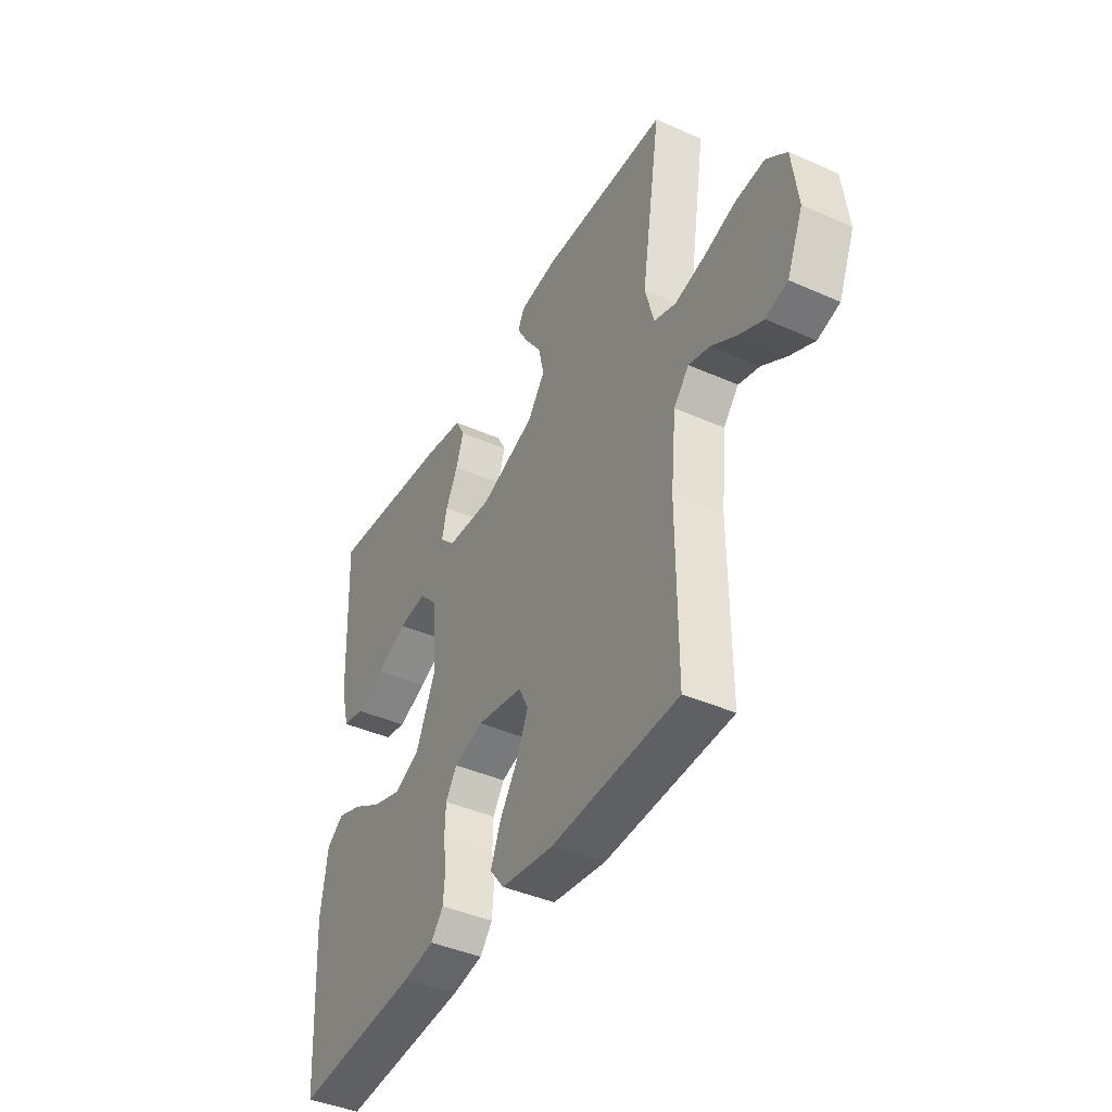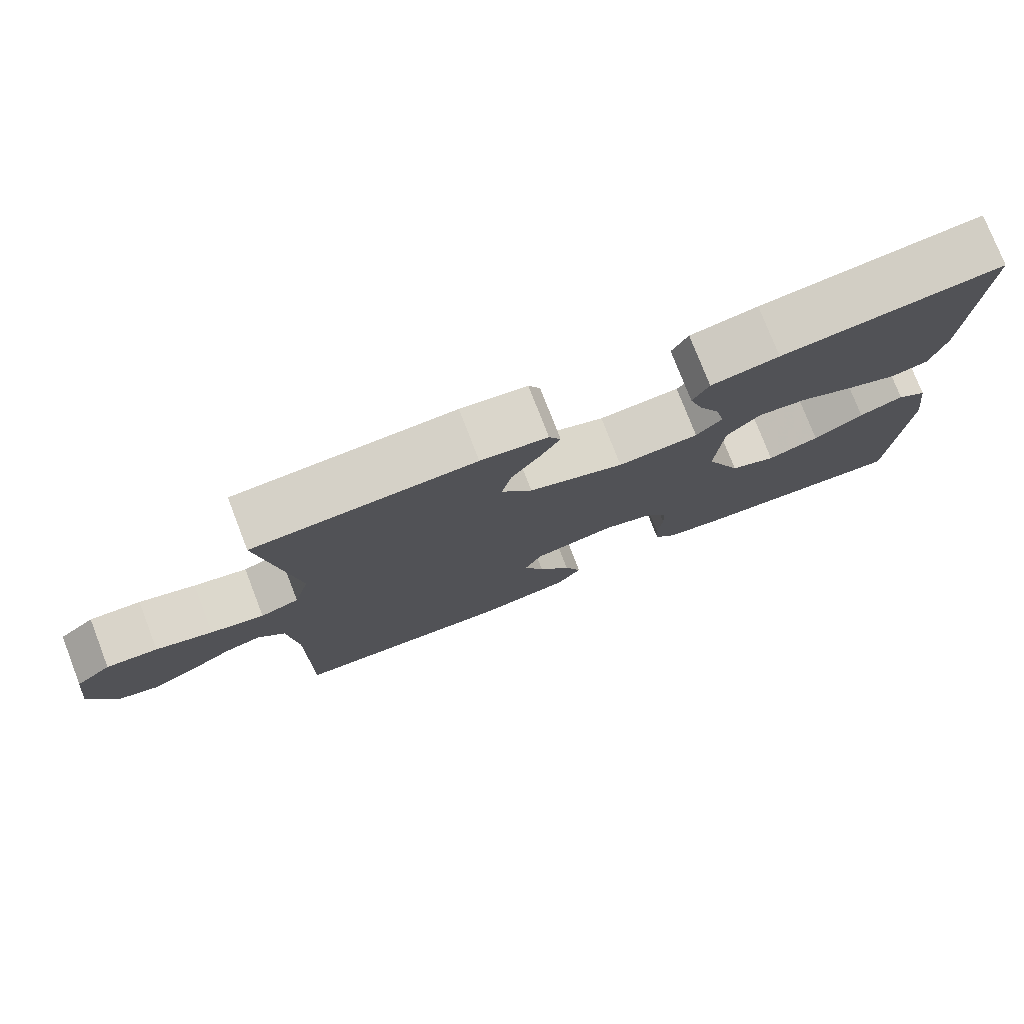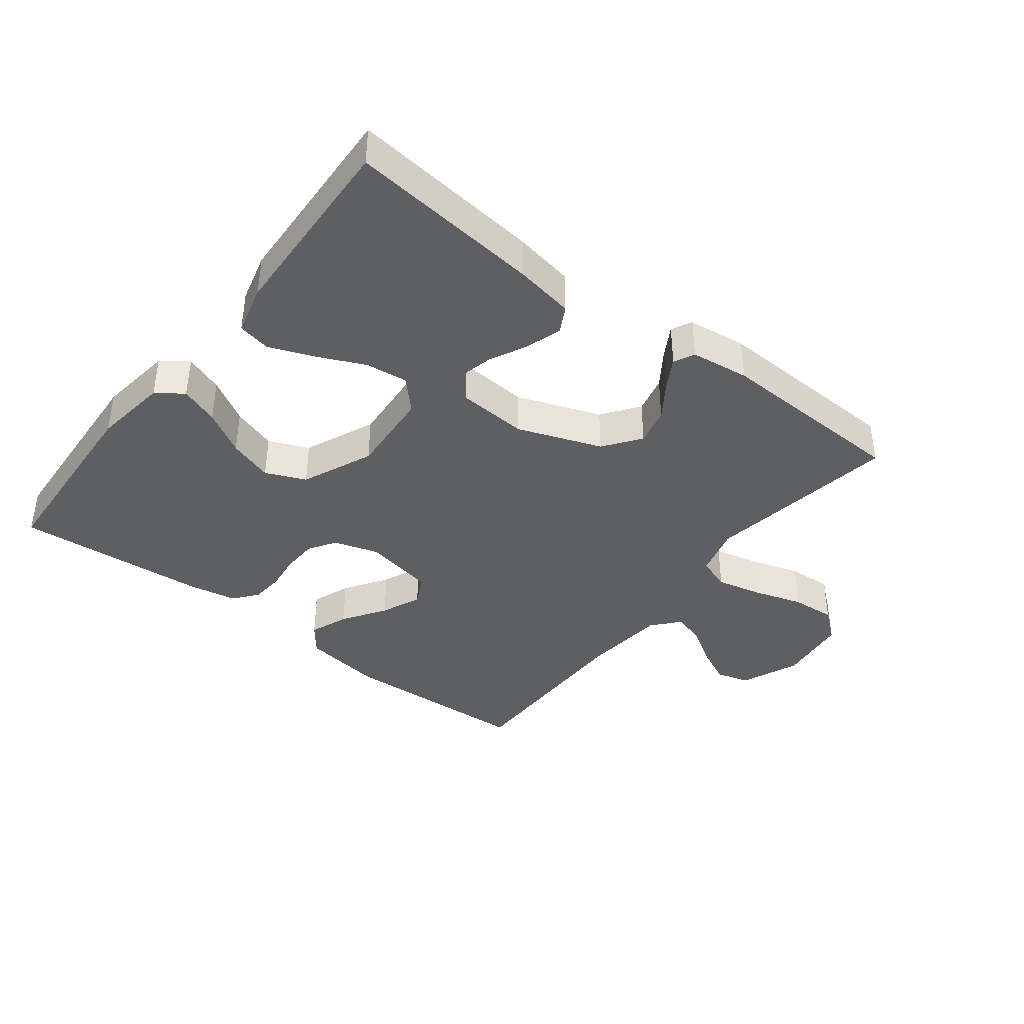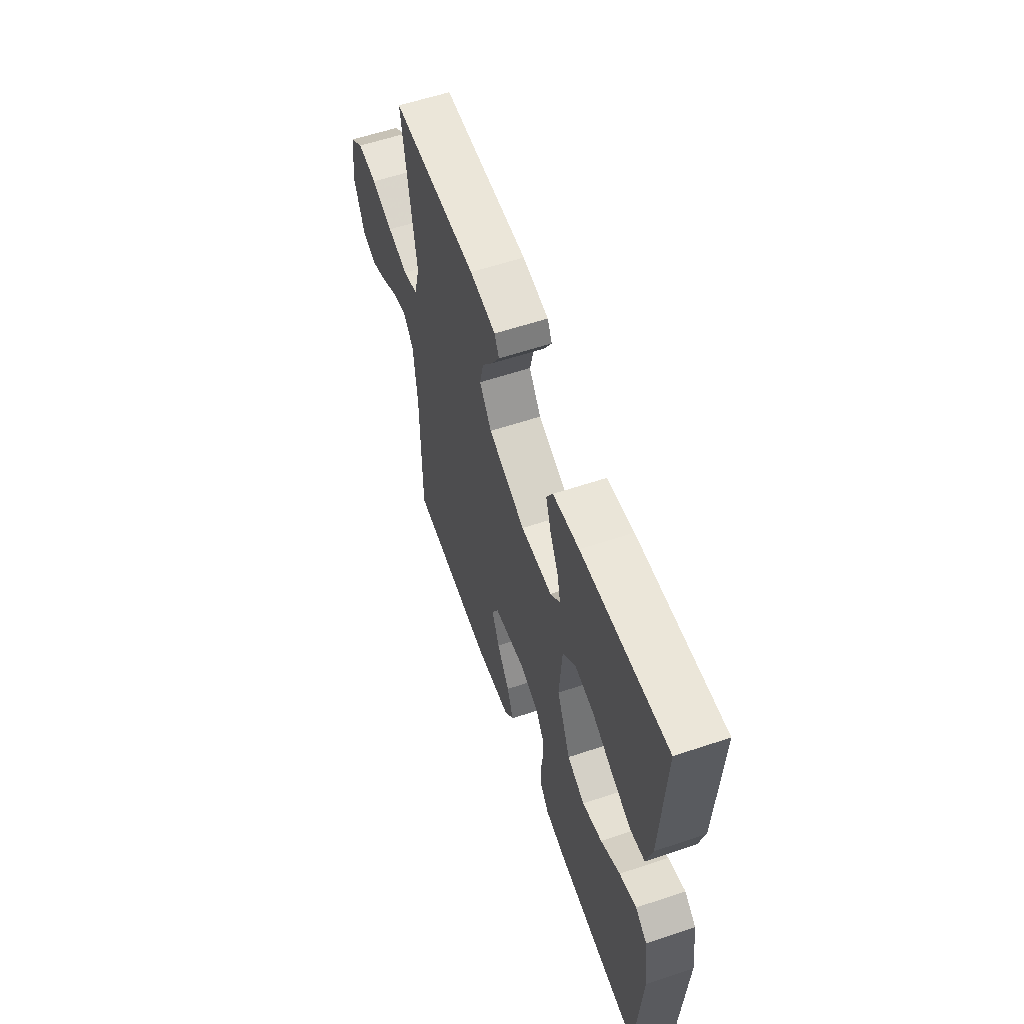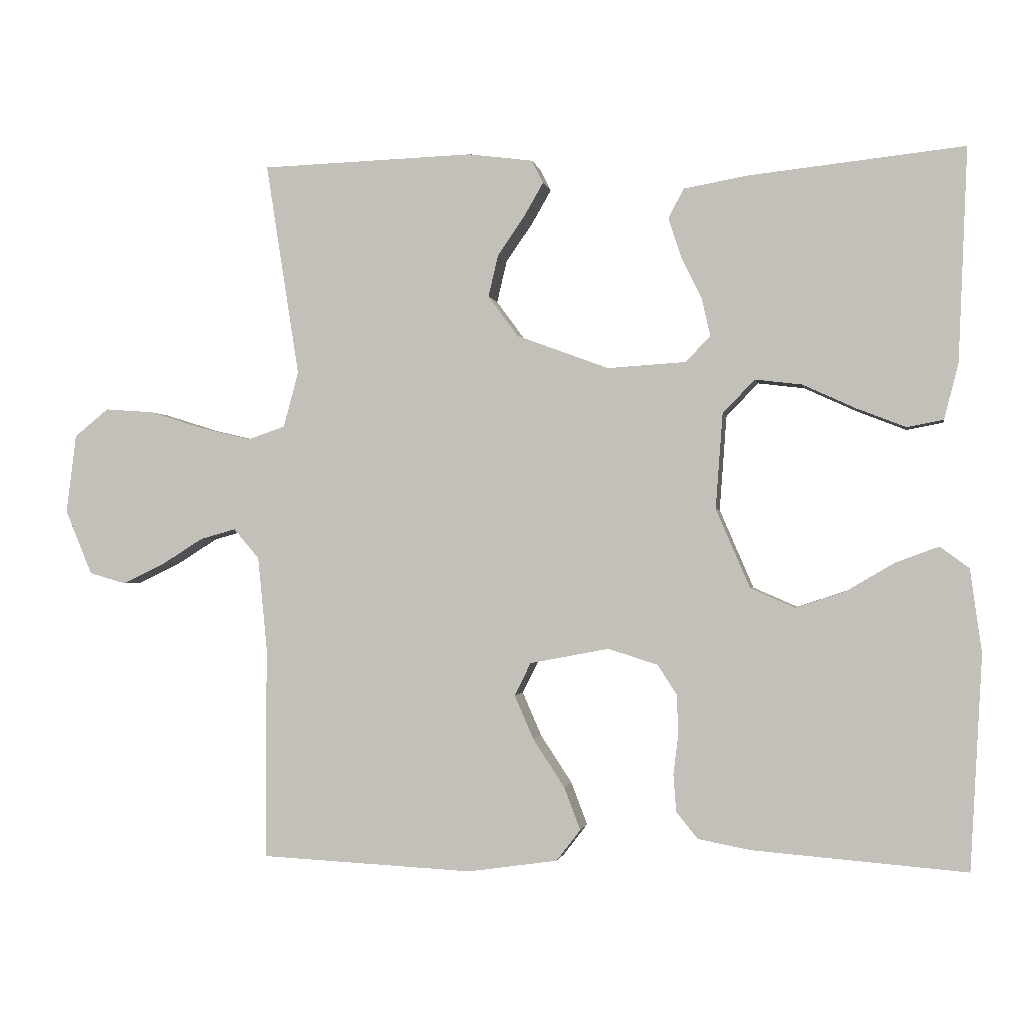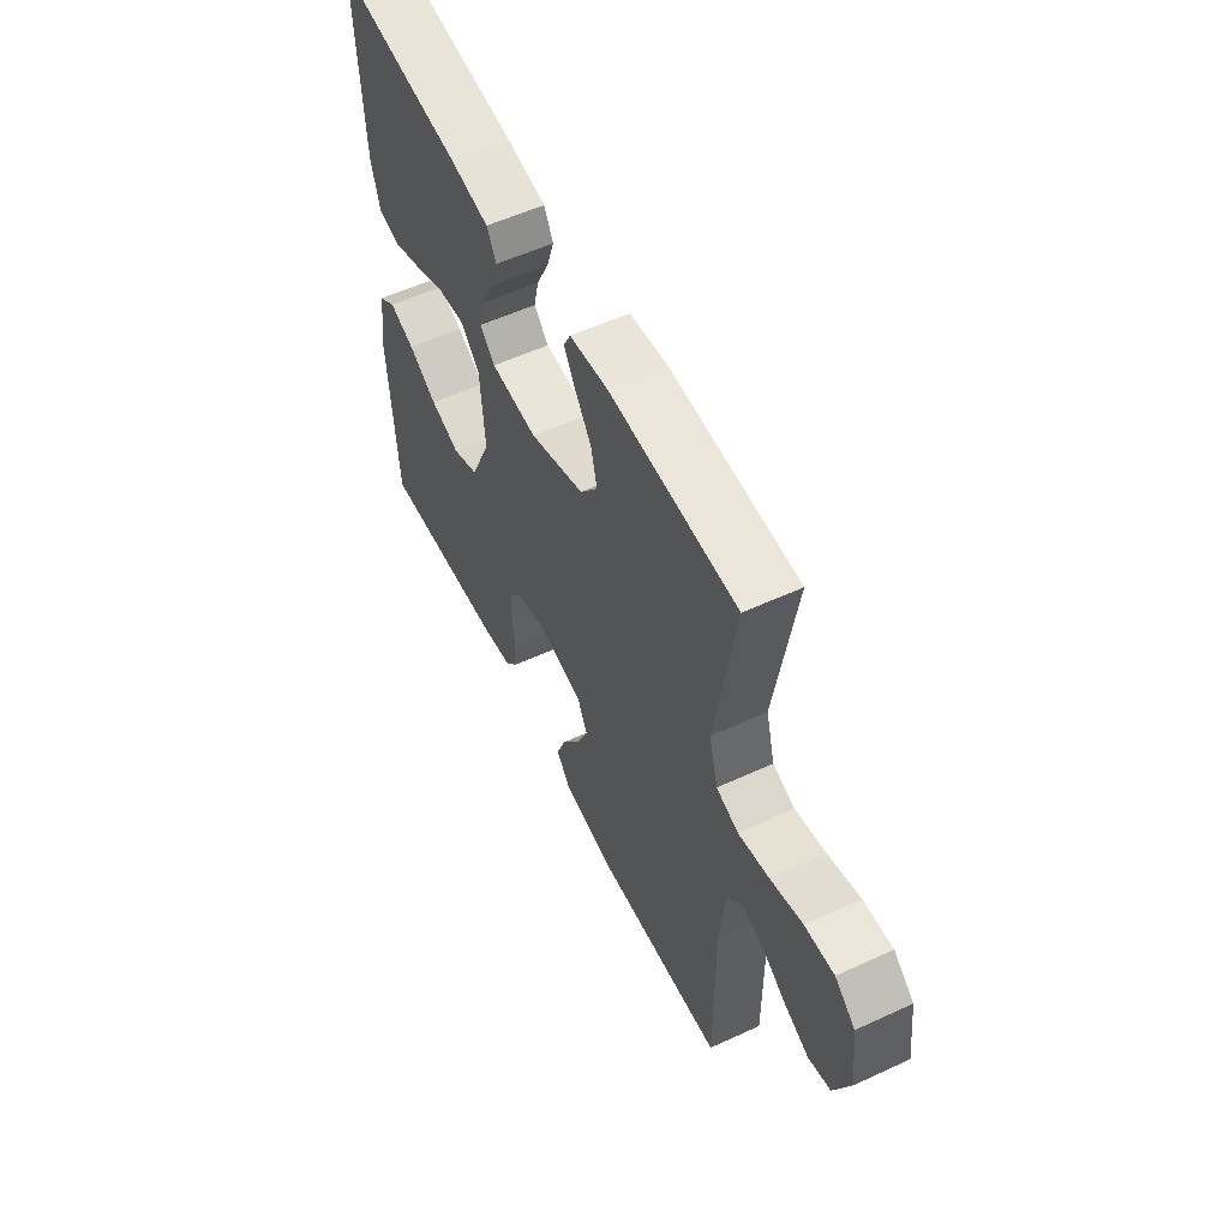
<metadata>
{"format":"obj","ext":"obj","renderer":"f3d","projection":"perspective","resolution":1024,"background":"white","views":[{"elev":-41.8,"azim":61.9,"up":"+Z"},{"elev":77.2,"azim":158.8,"up":"+Z"},{"elev":-39.8,"azim":-37.8,"up":"+Y"},{"elev":58.8,"azim":-109.1,"up":"+Z"},{"elev":-1.2,"azim":-170.1,"up":"+Z"},{"elev":56.1,"azim":64.2,"up":"+Z"}]}
</metadata>
<code>
v 0.5 0.07 -0.5
v 0.2 0.07 -0.515
v 0.074 0.07 -0.497
v 0.04 0.07 -0.453
v 0.063 0.07 -0.393
v 0.107 0.07 -0.326
v 0.134 0.07 -0.264
v 0.111 0.07 -0.218
v 0 0.07 -0.197
v -0.07 0.07 -0.219
v -0.097 0.07 -0.261
v -0.099 0.07 -0.316
v -0.092 0.07 -0.373
v -0.096 0.07 -0.425
v -0.126 0.07 -0.462
v -0.2 0.07 -0.476
v -0.5 0.07 -0.5
v -0.517 0.07 -0.2
v -0.501 0.07 -0.083
v -0.46 0.07 -0.053
v -0.4 0.07 -0.075
v -0.332 0.07 -0.115
v -0.262 0.07 -0.138
v -0.2 0.07 -0.111
v -0.152 0.07 0
v -0.162 0.07 0.134
v -0.207 0.07 0.181
v -0.273 0.07 0.173
v -0.347 0.07 0.139
v -0.416 0.07 0.112
v -0.467 0.07 0.122
v -0.487 0.07 0.2
v -0.5 0.07 0.5
v -0.2 0.07 0.468
v -0.108 0.07 0.452
v -0.086 0.07 0.411
v -0.104 0.07 0.355
v -0.133 0.07 0.296
v -0.145 0.07 0.243
v -0.11 0.07 0.207
v 0 0.07 0.2
v 0.13 0.07 0.248
v 0.172 0.07 0.305
v 0.158 0.07 0.364
v 0.12 0.07 0.419
v 0.093 0.07 0.466
v 0.109 0.07 0.498
v 0.2 0.07 0.51
v 0.5 0.07 0.5
v 0.453 0.07 0.2
v 0.474 0.07 0.122
v 0.526 0.07 0.104
v 0.598 0.07 0.121
v 0.674 0.07 0.145
v 0.743 0.07 0.15
v 0.791 0.07 0.111
v 0.805 0.07 0
v 0.767 0.07 -0.091
v 0.715 0.07 -0.106
v 0.657 0.07 -0.078
v 0.598 0.07 -0.041
v 0.548 0.07 -0.027
v 0.512 0.07 -0.069
v 0.499 0.07 -0.2
v 0.5 0 -0.5
v 0.2 0 -0.515
v 0.074 0 -0.497
v 0.04 0 -0.453
v 0.063 0 -0.393
v 0.107 0 -0.326
v 0.134 0 -0.264
v 0.111 0 -0.218
v 0 0 -0.197
v -0.07 0 -0.219
v -0.097 0 -0.261
v -0.099 0 -0.316
v -0.092 0 -0.373
v -0.096 0 -0.425
v -0.126 0 -0.462
v -0.2 0 -0.476
v -0.5 0 -0.5
v -0.517 0 -0.2
v -0.501 0 -0.083
v -0.46 0 -0.053
v -0.4 0 -0.075
v -0.332 0 -0.115
v -0.262 0 -0.138
v -0.2 0 -0.111
v -0.152 0 0
v -0.162 0 0.134
v -0.207 0 0.181
v -0.273 0 0.173
v -0.347 0 0.139
v -0.416 0 0.112
v -0.467 0 0.122
v -0.487 0 0.2
v -0.5 0 0.5
v -0.2 0 0.468
v -0.108 0 0.452
v -0.086 0 0.411
v -0.104 0 0.355
v -0.133 0 0.296
v -0.145 0 0.243
v -0.11 0 0.207
v 0 0 0.2
v 0.13 0 0.248
v 0.172 0 0.305
v 0.158 0 0.364
v 0.12 0 0.419
v 0.093 0 0.466
v 0.109 0 0.498
v 0.2 0 0.51
v 0.5 0 0.5
v 0.453 0 0.2
v 0.474 0 0.122
v 0.526 0 0.104
v 0.598 0 0.121
v 0.674 0 0.145
v 0.743 0 0.15
v 0.791 0 0.111
v 0.805 0 0
v 0.767 0 -0.091
v 0.715 0 -0.106
v 0.657 0 -0.078
v 0.598 0 -0.041
v 0.548 0 -0.027
v 0.512 0 -0.069
v 0.499 0 -0.2
f 59 60 61
f 58 59 61
f 57 58 61
f 56 57 61
f 55 56 61
f 54 55 61
f 53 54 61
f 52 53 61 62
f 51 52 62 63
f 48 49 50
f 47 48 50
f 46 47 50
f 45 46 50
f 44 45 50
f 51 63 64
f 50 51 64
f 44 50 64
f 43 44 64
f 36 37 38
f 35 36 38
f 34 35 38
f 33 34 38
f 32 33 38
f 31 32 38
f 30 31 38
f 29 30 38
f 28 29 38
f 27 28 38 39
f 26 27 39 40
f 20 21 22
f 19 20 22
f 18 19 22
f 17 18 22
f 16 17 22
f 15 16 22
f 14 15 22
f 13 14 22
f 12 13 22
f 11 12 22 23
f 10 11 23 24
f 4 5 6
f 3 4 6
f 2 3 6
f 1 2 6
f 64 1 6
f 64 6 7
f 64 7 8
f 43 64 8
f 42 43 8
f 41 42 8 9
f 41 9 10
f 40 41 10
f 26 40 10
f 25 26 10
f 10 24 25
f 125 124 123
f 125 123 122
f 125 122 121
f 125 121 120
f 125 120 119
f 125 119 118
f 125 118 117
f 126 125 117 116
f 127 126 116 115
f 114 113 112
f 114 112 111
f 114 111 110
f 114 110 109
f 114 109 108
f 128 127 115
f 128 115 114
f 128 114 108
f 128 108 107
f 102 101 100
f 102 100 99
f 102 99 98
f 102 98 97
f 102 97 96
f 102 96 95
f 102 95 94
f 102 94 93
f 102 93 92
f 103 102 92 91
f 104 103 91 90
f 86 85 84
f 86 84 83
f 86 83 82
f 86 82 81
f 86 81 80
f 86 80 79
f 86 79 78
f 86 78 77
f 86 77 76
f 87 86 76 75
f 88 87 75 74
f 70 69 68
f 70 68 67
f 70 67 66
f 70 66 65
f 70 65 128
f 71 70 128
f 72 71 128
f 72 128 107
f 72 107 106
f 73 72 106 105
f 74 73 105
f 74 105 104
f 74 104 90
f 74 90 89
f 89 88 74
f 1 65 66 2
f 2 66 67 3
f 3 67 68 4
f 4 68 69 5
f 5 69 70 6
f 6 70 71 7
f 7 71 72 8
f 8 72 73 9
f 9 73 74 10
f 10 74 75 11
f 11 75 76 12
f 12 76 77 13
f 13 77 78 14
f 14 78 79 15
f 15 79 80 16
f 16 80 81 17
f 17 81 82 18
f 18 82 83 19
f 19 83 84 20
f 20 84 85 21
f 21 85 86 22
f 22 86 87 23
f 23 87 88 24
f 24 88 89 25
f 25 89 90 26
f 26 90 91 27
f 27 91 92 28
f 28 92 93 29
f 29 93 94 30
f 30 94 95 31
f 31 95 96 32
f 32 96 97 33
f 33 97 98 34
f 34 98 99 35
f 35 99 100 36
f 36 100 101 37
f 37 101 102 38
f 38 102 103 39
f 39 103 104 40
f 40 104 105 41
f 41 105 106 42
f 42 106 107 43
f 43 107 108 44
f 44 108 109 45
f 45 109 110 46
f 46 110 111 47
f 47 111 112 48
f 48 112 113 49
f 49 113 114 50
f 50 114 115 51
f 51 115 116 52
f 52 116 117 53
f 53 117 118 54
f 54 118 119 55
f 55 119 120 56
f 56 120 121 57
f 57 121 122 58
f 58 122 123 59
f 59 123 124 60
f 60 124 125 61
f 61 125 126 62
f 62 126 127 63
f 63 127 128 64
f 64 128 65 1

</code>
